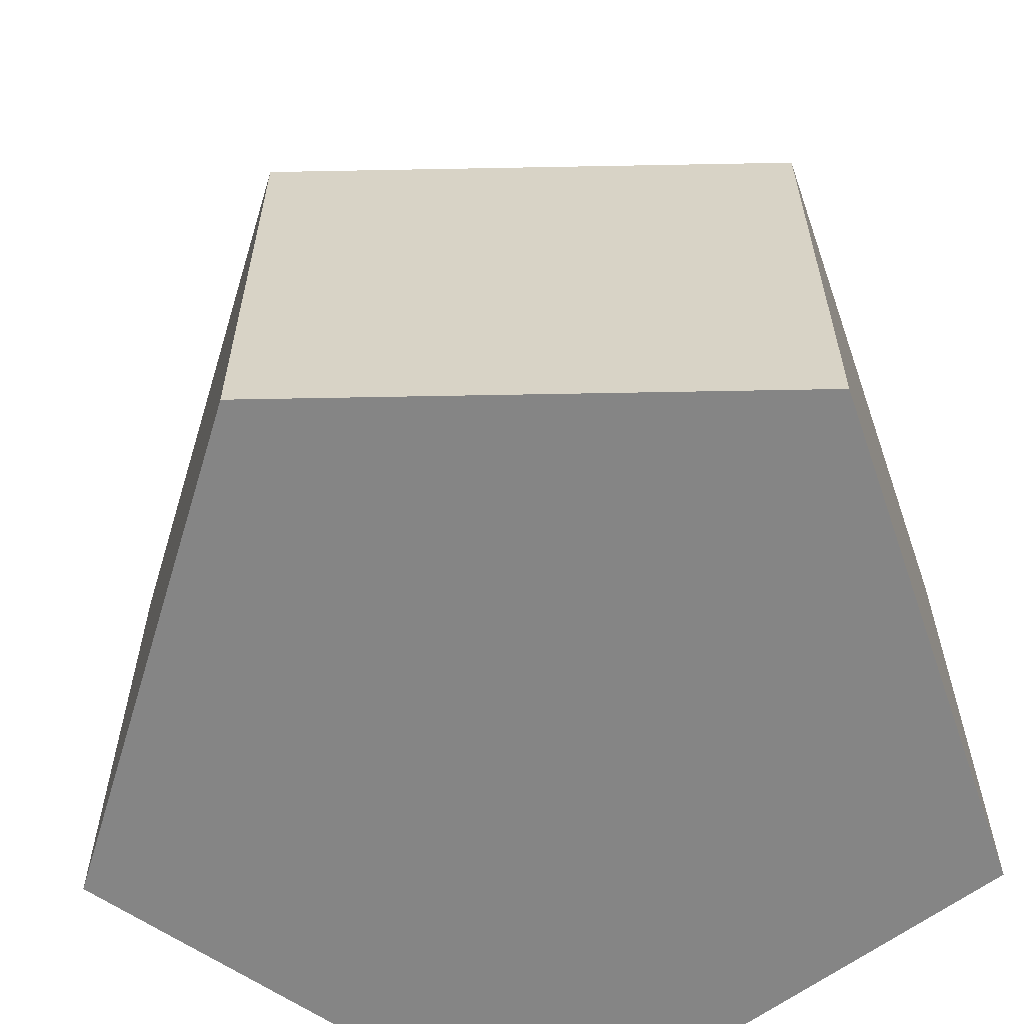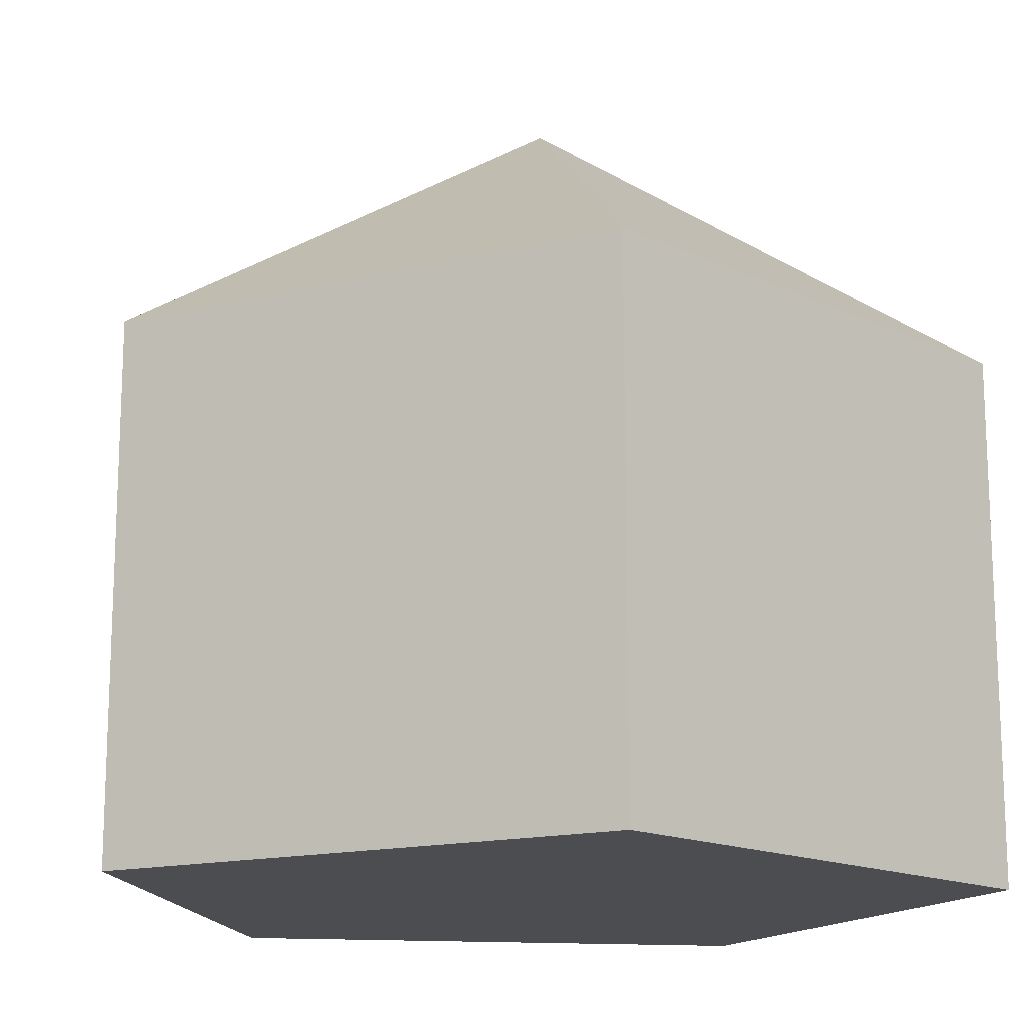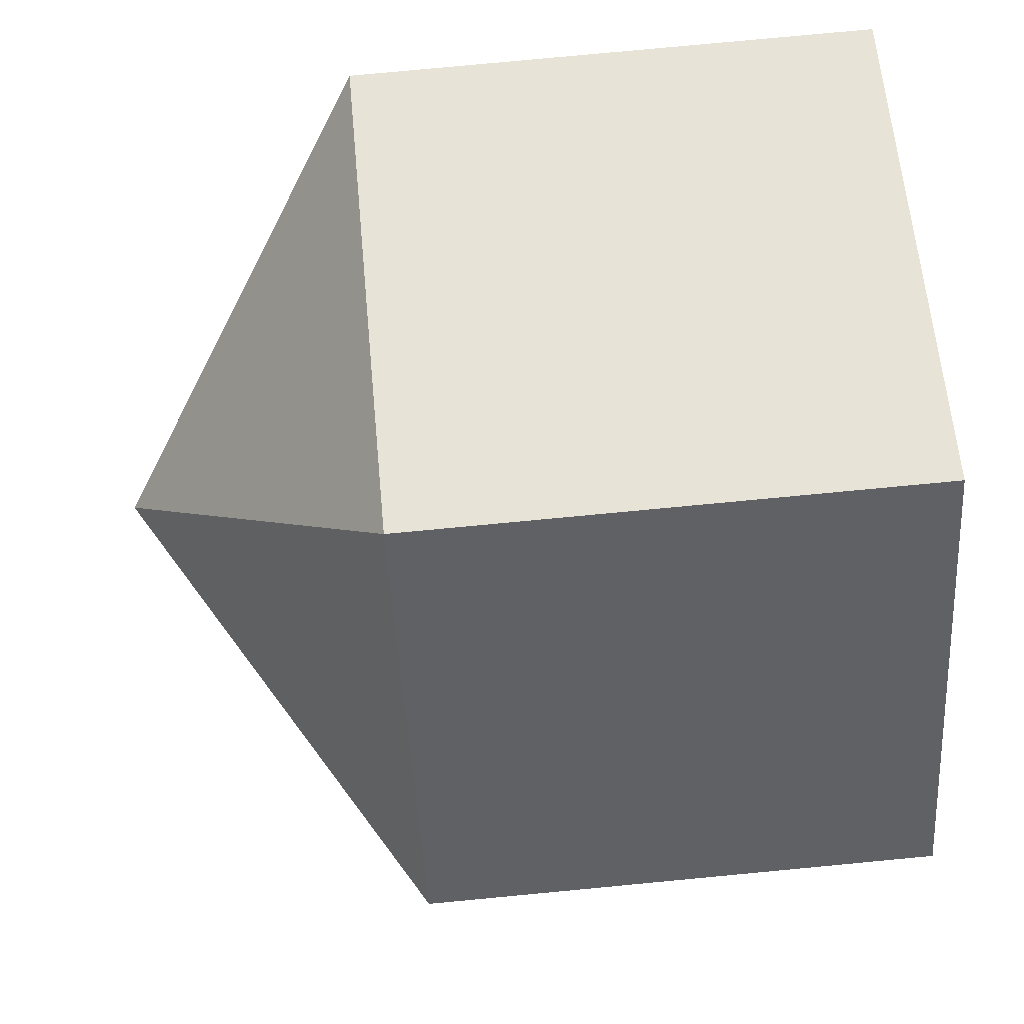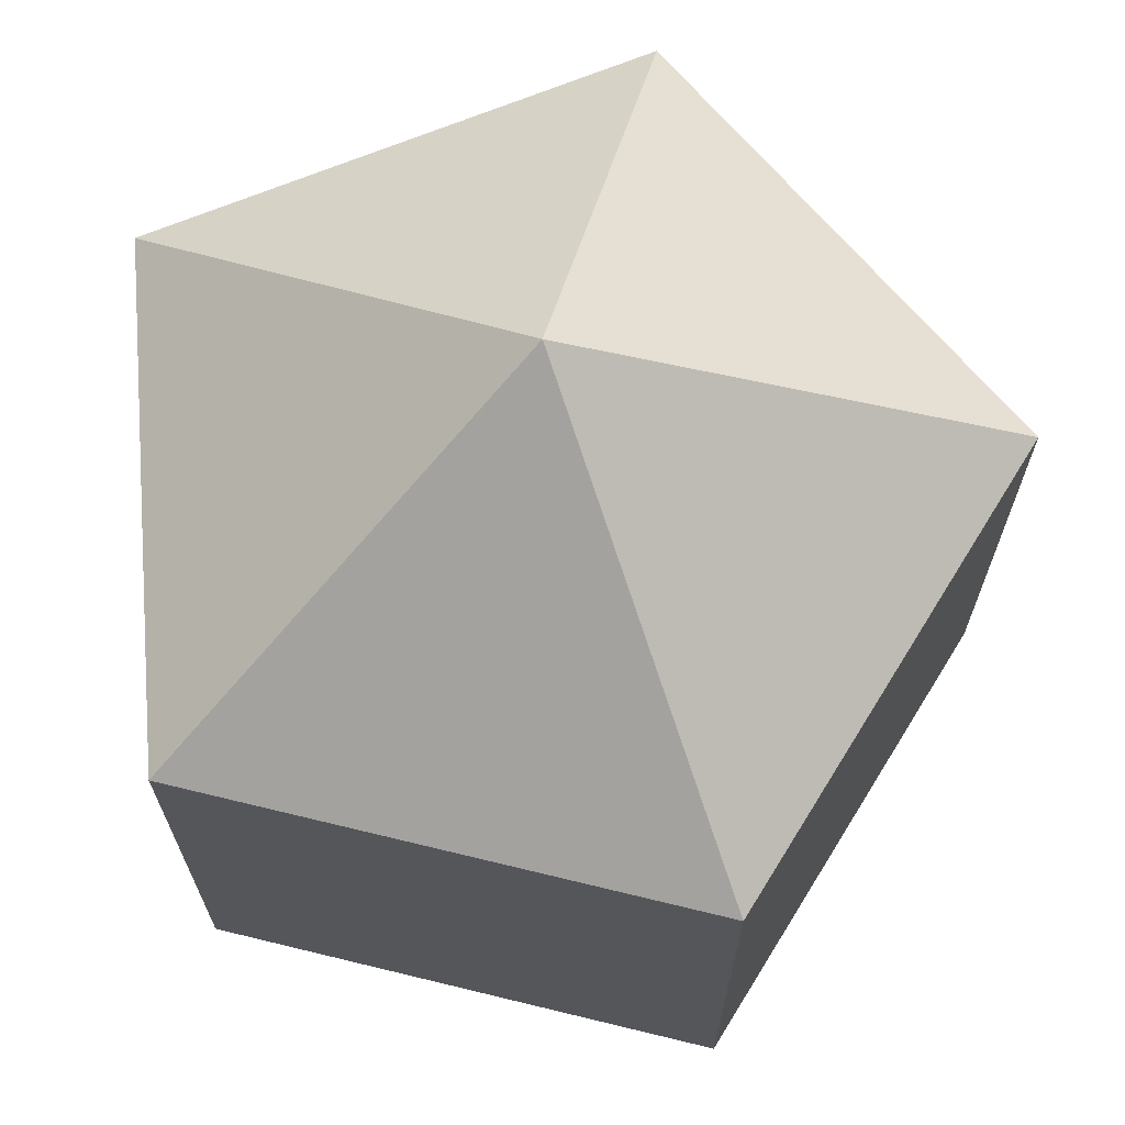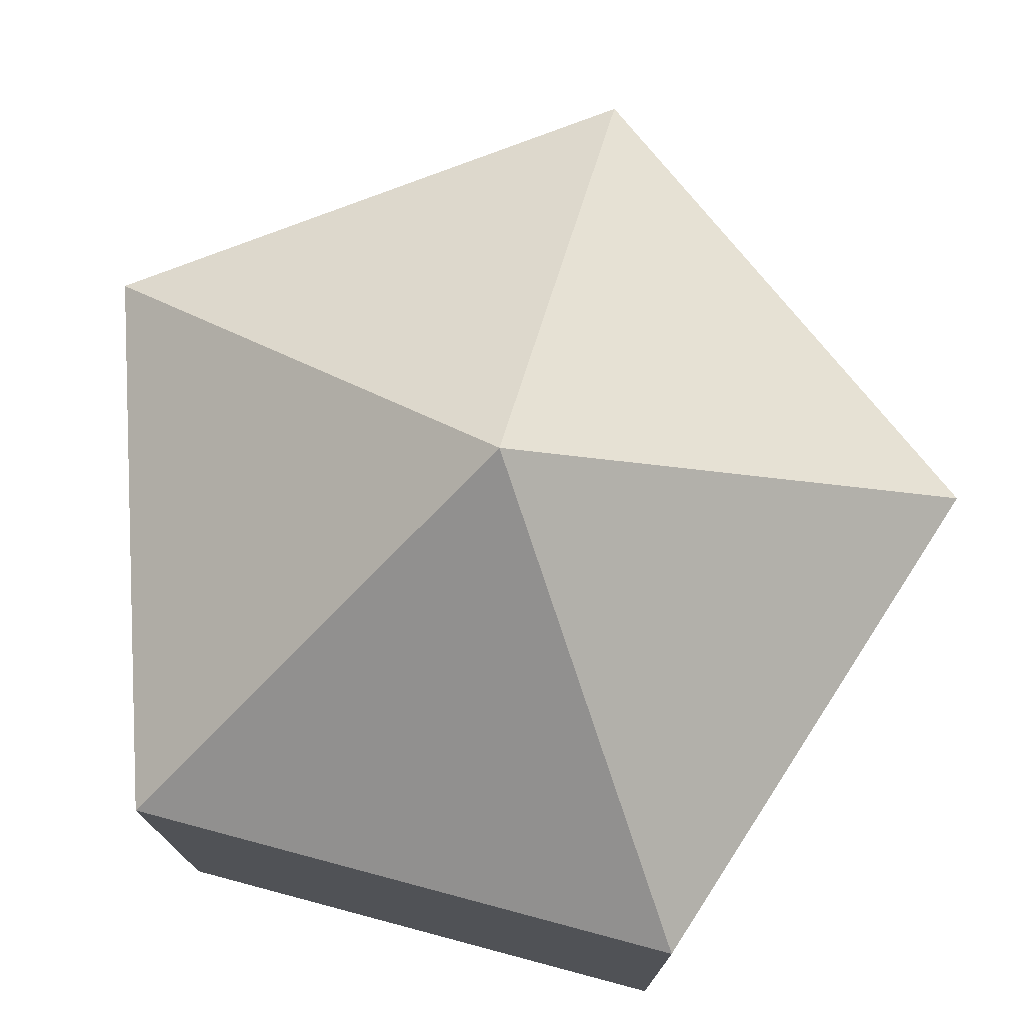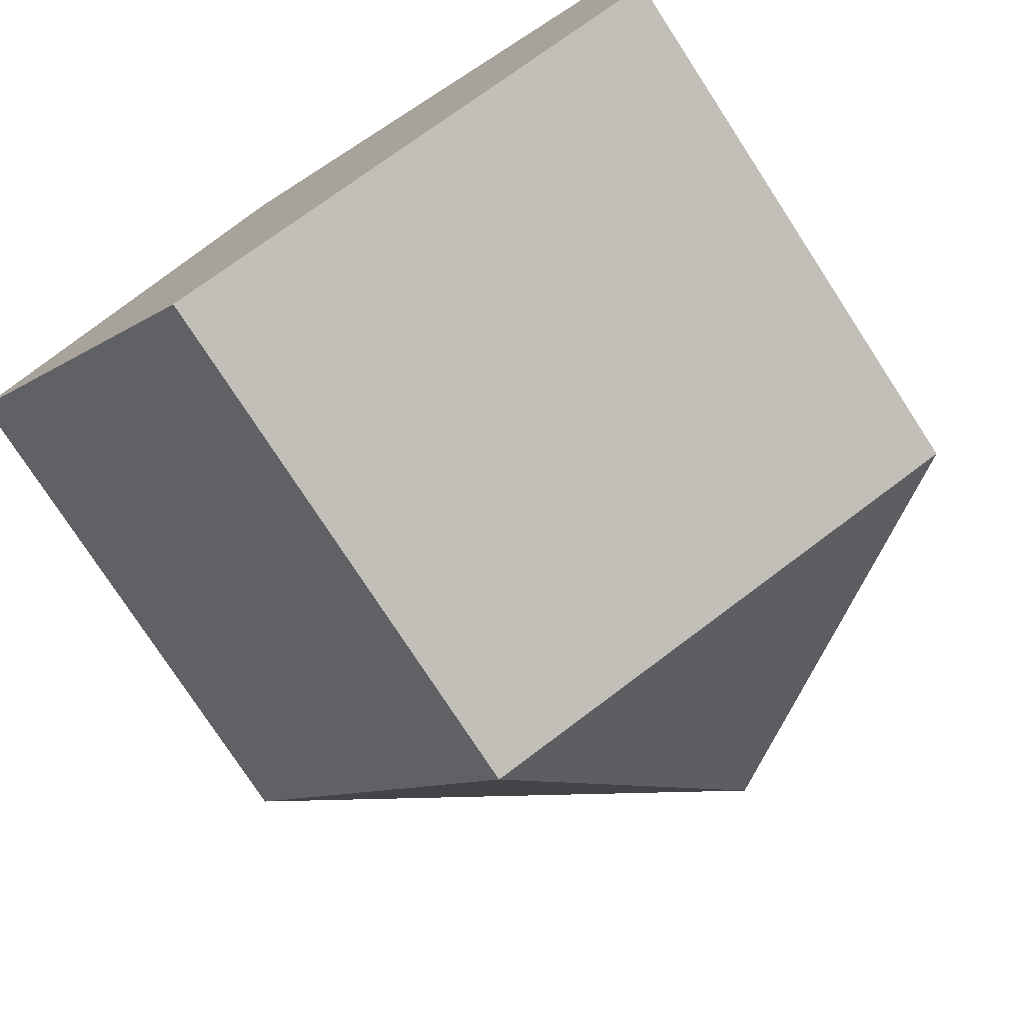
<metadata>
{"format":"obj","ext":"obj","renderer":"f3d","projection":"perspective","resolution":1024,"background":"white","views":[{"elev":-61.7,"azim":127.1,"up":"+Z"},{"elev":-15.6,"azim":-134.5,"up":"+Z"},{"elev":78.5,"azim":84.6,"up":"+Y"},{"elev":68.9,"azim":67.7,"up":"+Z"},{"elev":76.1,"azim":-75.1,"up":"+Z"},{"elev":-77.3,"azim":-146.9,"up":"+Y"}]}
</metadata>
<code>
v 0 0 1.207
v 0.6727 0 0
v 0.6727 0 0.7908
v 0.2079 -0.6398 0
v 0.2079 -0.6398 0.7908
v 0.2079 0.6398 0
v 0.2079 0.6398 0.7908
v -0.5442 -0.3954 0
v -0.5442 -0.3954 0.7908
v -0.5442 0.3954 0
v -0.5442 0.3954 0.7908
f 1 7 11
f 1 9 5
f 1 11 9
f 1 5 3
f 1 3 7
f 6 10 11 7
f 2 4 8 10 6
f 4 5 9 8
f 8 9 11 10
f 2 3 5 4
f 2 6 7 3

</code>
